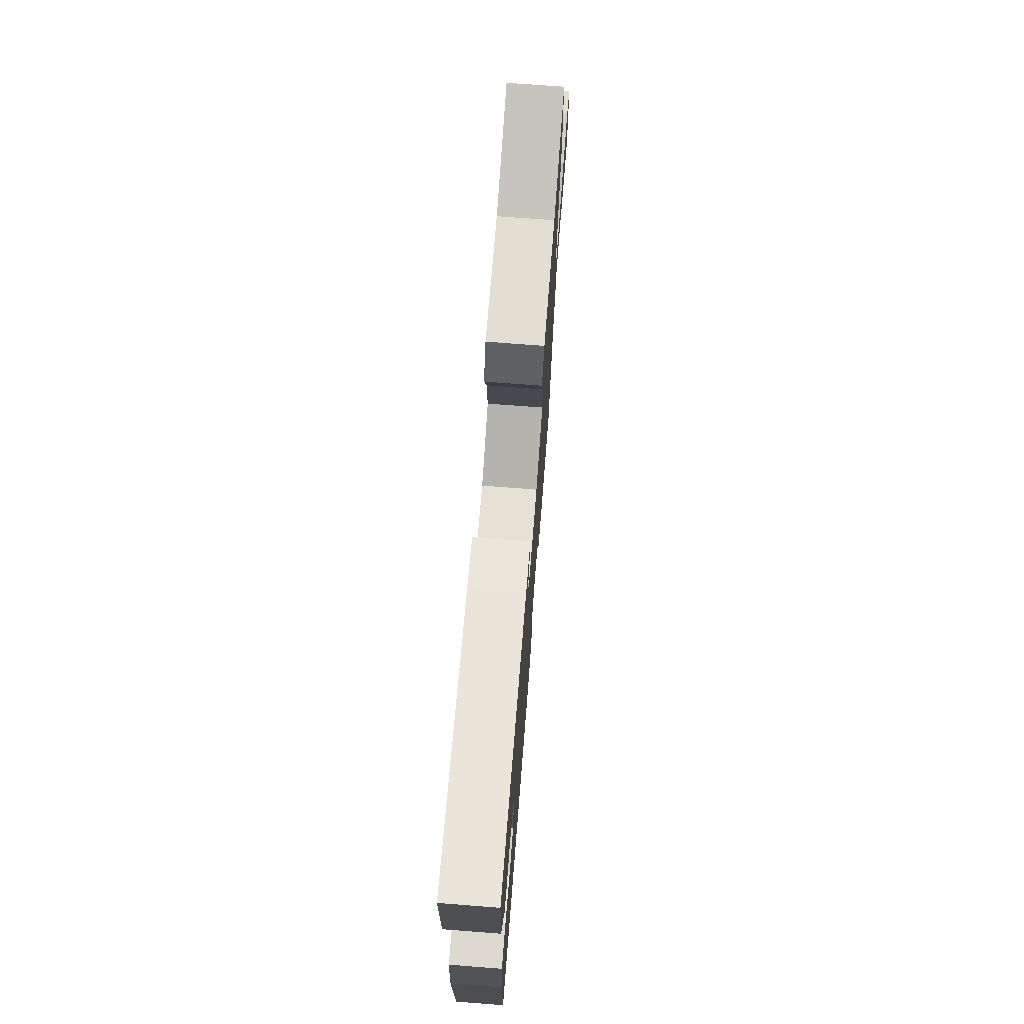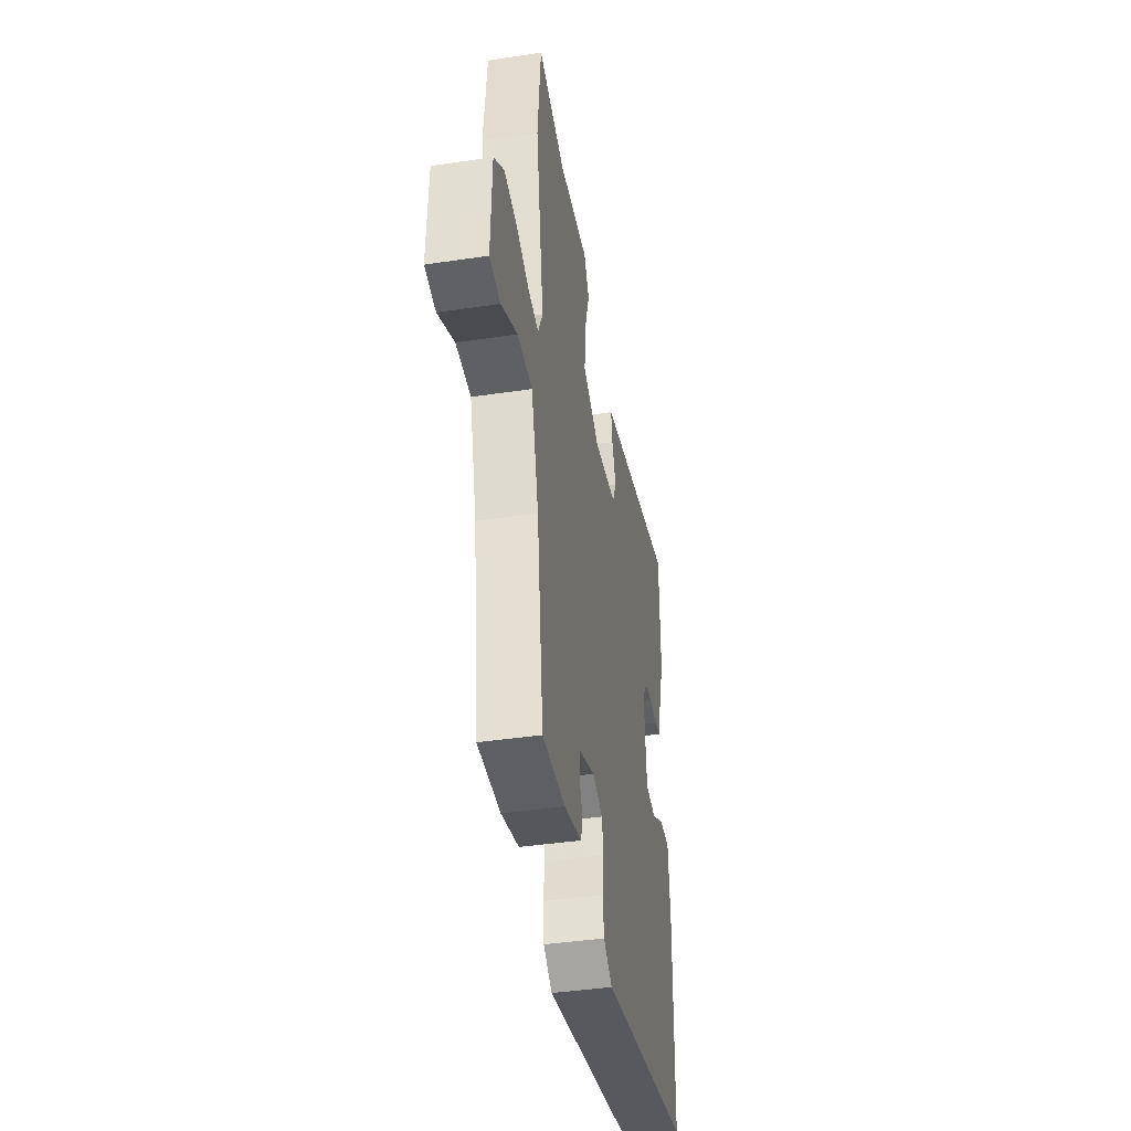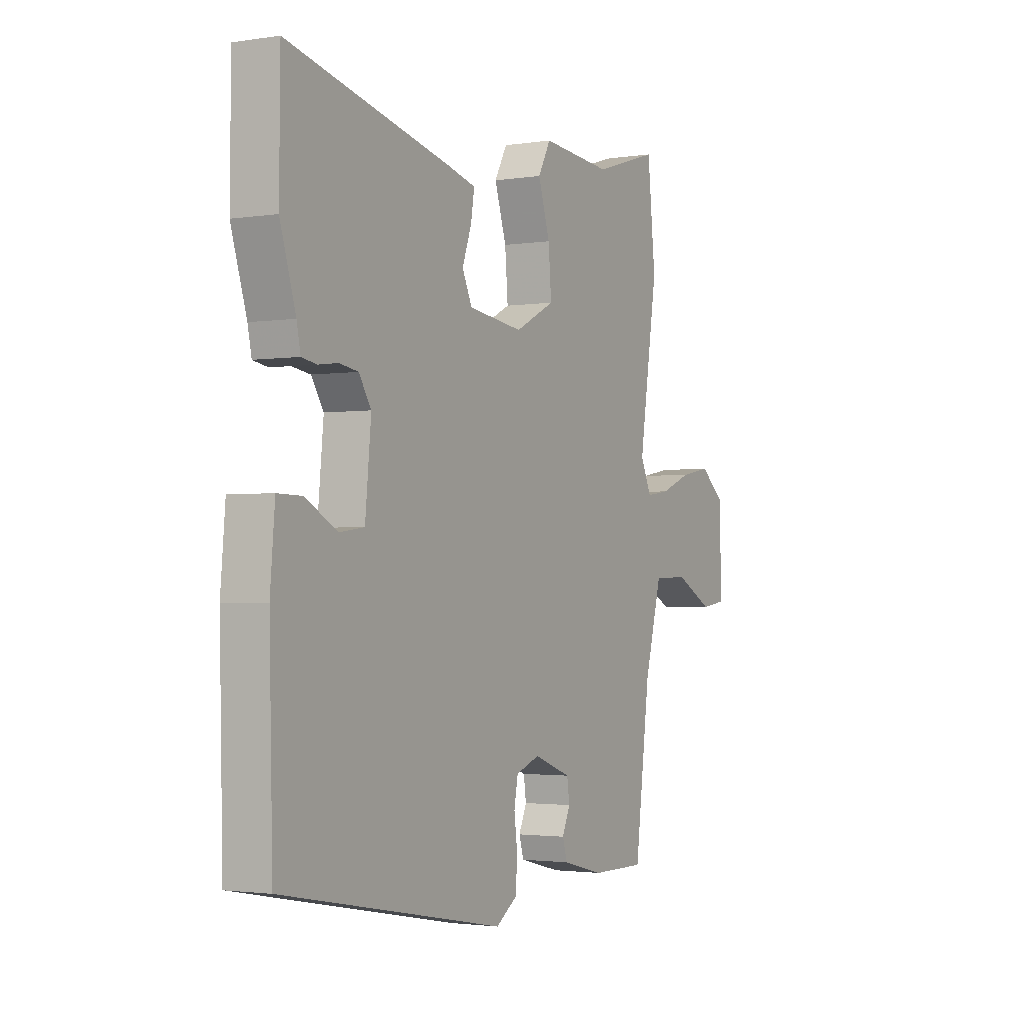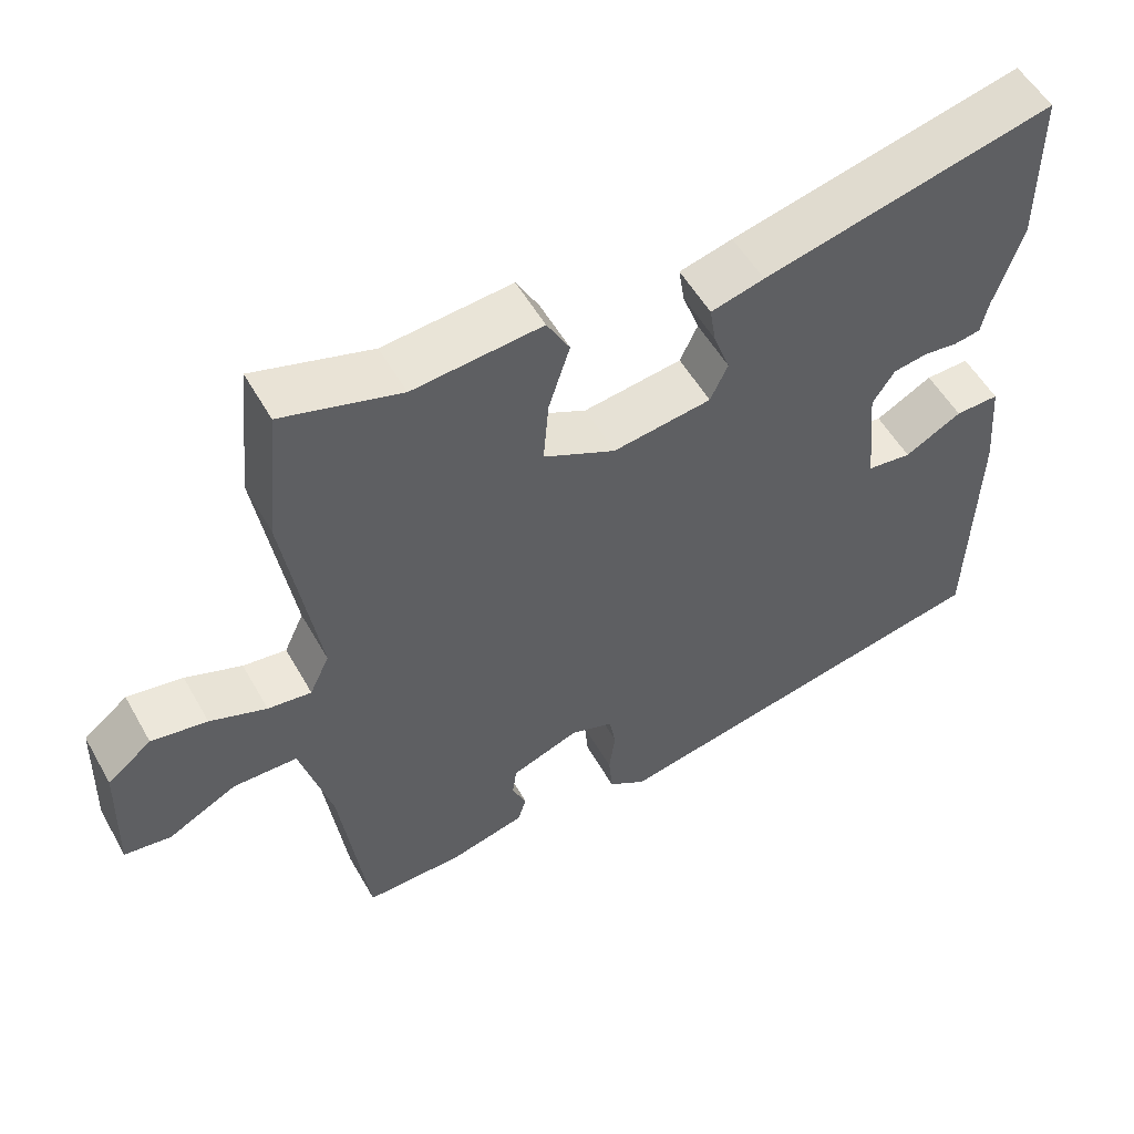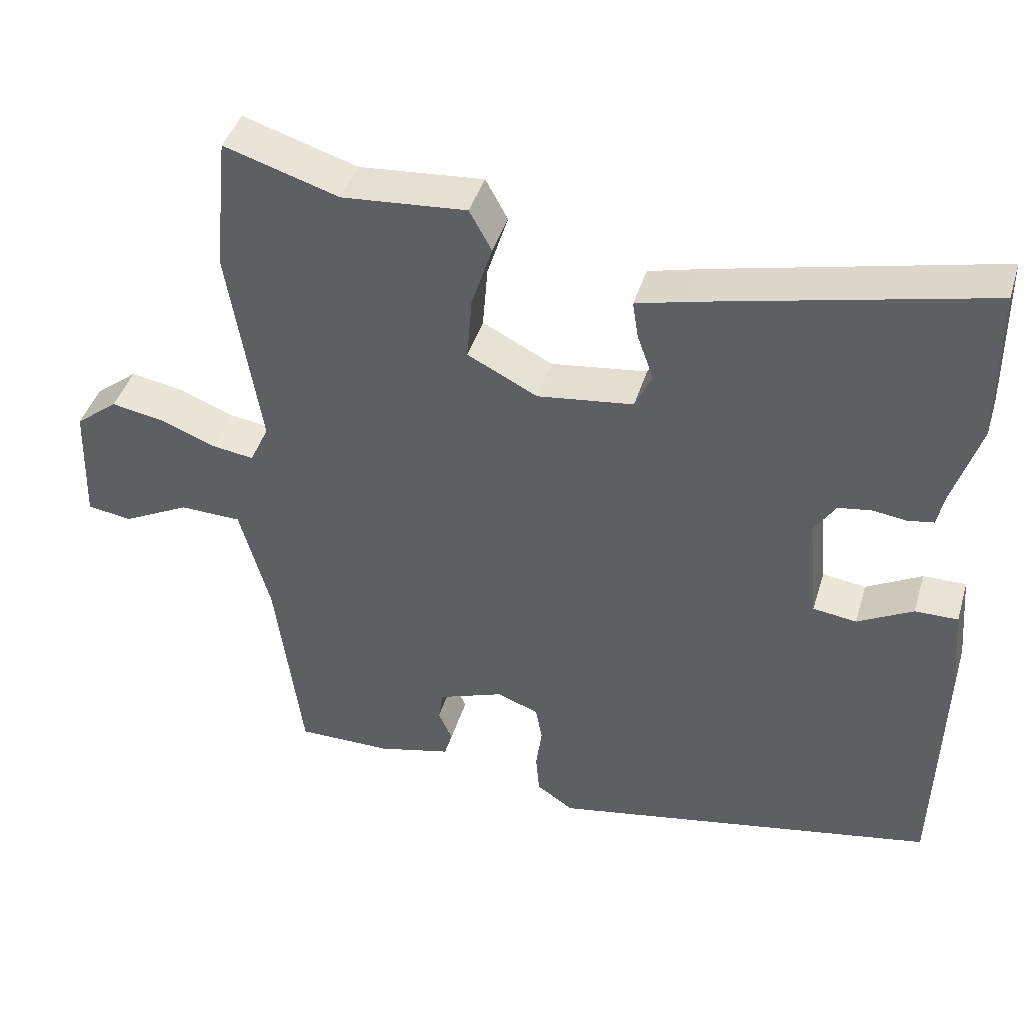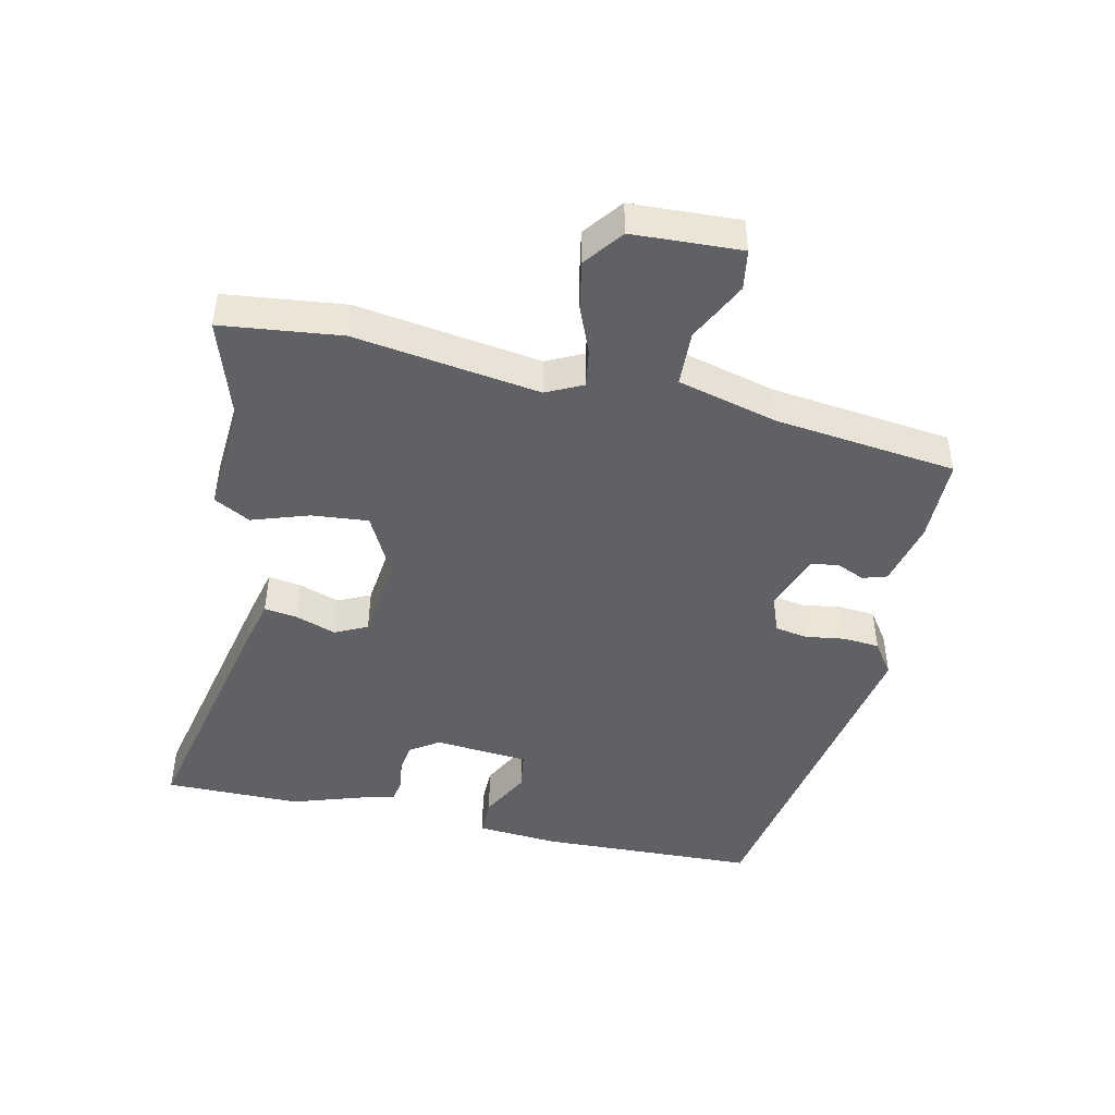
<metadata>
{"format":"obj","ext":"obj","renderer":"f3d","projection":"perspective","resolution":1024,"background":"white","views":[{"elev":72.7,"azim":-85.6,"up":"+Z"},{"elev":-41.2,"azim":100.3,"up":"+Z"},{"elev":-2.1,"azim":-61.1,"up":"+Z"},{"elev":54.5,"azim":150.8,"up":"+Z"},{"elev":42.6,"azim":-163.5,"up":"+Z"},{"elev":-45.9,"azim":78.2,"up":"+Y"}]}
</metadata>
<code>
v -0.509 0.07 -0.426
v -0.517 0.07 -0.093
v -0.506 0.07 0.033
v -0.448 0.07 0.032
v -0.373 0.07 -0.009
v -0.314 0.07 -0.001
v -0.3 0.07 0.143
v -0.329 0.07 0.188
v -0.374 0.07 0.195
v -0.42 0.07 0.189
v -0.455 0.07 0.195
v -0.464 0.07 0.239
v -0.501 0.07 0.357
v -0.499 0.07 0.566
v -0.116 0.07 0.477
v -0.046 0.07 0.459
v -0.054 0.07 0.408
v -0.076 0.07 0.347
v -0.053 0.07 0.297
v 0.077 0.07 0.28
v 0.172 0.07 0.328
v 0.165 0.07 0.414
v 0.137 0.07 0.502
v 0.167 0.07 0.557
v 0.336 0.07 0.543
v 0.491 0.07 0.591
v 0.51 0.07 0.407
v 0.466 0.07 0.125
v 0.492 0.07 0.069
v 0.549 0.07 0.077
v 0.623 0.07 0.106
v 0.696 0.07 0.119
v 0.754 0.07 0.073
v 0.76 0.07 -0.093
v 0.699 0.07 -0.102
v 0.608 0.07 -0.055
v 0.524 0.07 -0.057
v 0.483 0.07 -0.209
v 0.447 0.07 -0.487
v 0.318 0.07 -0.486
v 0.218 0.07 -0.461
v 0.207 0.07 -0.424
v 0.226 0.07 -0.381
v 0.22 0.07 -0.339
v 0.131 0.07 -0.306
v 0.074 0.07 -0.327
v 0.065 0.07 -0.376
v 0.073 0.07 -0.437
v 0.068 0.07 -0.493
v 0.018 0.07 -0.527
v -0.509 0 -0.426
v -0.517 0 -0.093
v -0.506 0 0.033
v -0.448 0 0.032
v -0.373 0 -0.009
v -0.314 0 -0.001
v -0.3 0 0.143
v -0.329 0 0.188
v -0.374 0 0.195
v -0.42 0 0.189
v -0.455 0 0.195
v -0.464 0 0.239
v -0.501 0 0.357
v -0.499 0 0.566
v -0.116 0 0.477
v -0.046 0 0.459
v -0.054 0 0.408
v -0.076 0 0.347
v -0.053 0 0.297
v 0.077 0 0.28
v 0.172 0 0.328
v 0.165 0 0.414
v 0.137 0 0.502
v 0.167 0 0.557
v 0.336 0 0.543
v 0.491 0 0.591
v 0.51 0 0.407
v 0.466 0 0.125
v 0.492 0 0.069
v 0.549 0 0.077
v 0.623 0 0.106
v 0.696 0 0.119
v 0.754 0 0.073
v 0.76 0 -0.093
v 0.699 0 -0.102
v 0.608 0 -0.055
v 0.524 0 -0.057
v 0.483 0 -0.209
v 0.447 0 -0.487
v 0.318 0 -0.486
v 0.218 0 -0.461
v 0.207 0 -0.424
v 0.226 0 -0.381
v 0.22 0 -0.339
v 0.131 0 -0.306
v 0.074 0 -0.327
v 0.065 0 -0.376
v 0.073 0 -0.437
v 0.068 0 -0.493
v 0.018 0 -0.527
f 47 48 49 50
f 46 47 50 1
f 45 46 1 2
f 40 41 42 43
f 38 39 40 43
f 37 38 43 44
f 33 34 35 36
f 33 36 37
f 30 31 32 33
f 29 30 33 37
f 28 29 37 44
f 25 26 27 28
f 22 23 24 25
f 21 22 25 28
f 20 21 28 44
f 15 16 17 18
f 13 14 15 18
f 12 13 18 19
f 9 10 11 12
f 8 9 12 19
f 7 8 19 20
f 2 3 4 5
f 45 2 5 6
f 20 44 45
f 6 7 20 45
f 100 99 98 97
f 51 100 97 96
f 52 51 96 95
f 93 92 91 90
f 93 90 89 88
f 94 93 88 87
f 86 85 84 83
f 87 86 83
f 83 82 81 80
f 87 83 80 79
f 94 87 79 78
f 78 77 76 75
f 75 74 73 72
f 78 75 72 71
f 94 78 71 70
f 68 67 66 65
f 68 65 64 63
f 69 68 63 62
f 62 61 60 59
f 69 62 59 58
f 70 69 58 57
f 55 54 53 52
f 56 55 52 95
f 95 94 70
f 95 70 57 56
f 1 51 52 2
f 2 52 53 3
f 3 53 54 4
f 4 54 55 5
f 5 55 56 6
f 6 56 57 7
f 7 57 58 8
f 8 58 59 9
f 9 59 60 10
f 10 60 61 11
f 11 61 62 12
f 12 62 63 13
f 13 63 64 14
f 14 64 65 15
f 15 65 66 16
f 16 66 67 17
f 17 67 68 18
f 18 68 69 19
f 19 69 70 20
f 20 70 71 21
f 21 71 72 22
f 22 72 73 23
f 23 73 74 24
f 24 74 75 25
f 25 75 76 26
f 26 76 77 27
f 27 77 78 28
f 28 78 79 29
f 29 79 80 30
f 30 80 81 31
f 31 81 82 32
f 32 82 83 33
f 33 83 84 34
f 34 84 85 35
f 35 85 86 36
f 36 86 87 37
f 37 87 88 38
f 38 88 89 39
f 39 89 90 40
f 40 90 91 41
f 41 91 92 42
f 42 92 93 43
f 43 93 94 44
f 44 94 95 45
f 45 95 96 46
f 46 96 97 47
f 47 97 98 48
f 48 98 99 49
f 49 99 100 50
f 50 100 51 1

</code>
